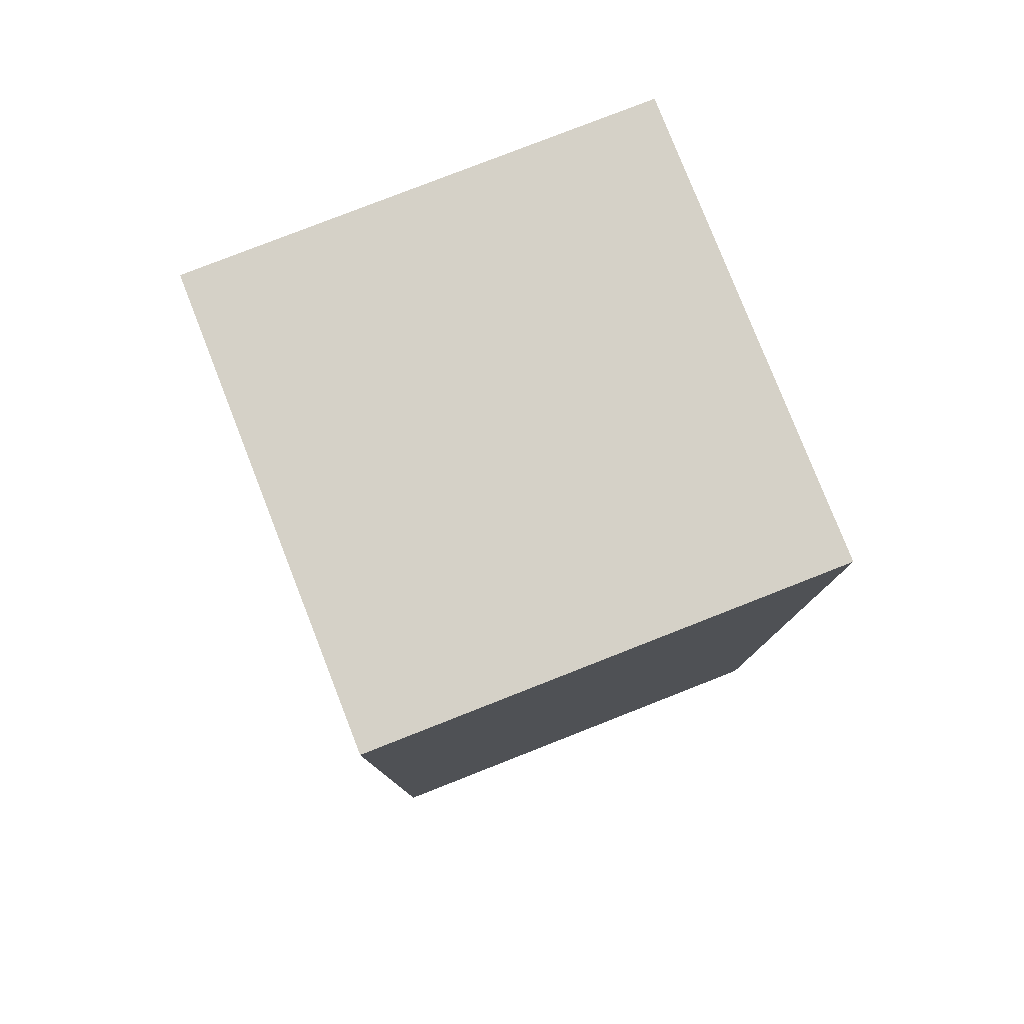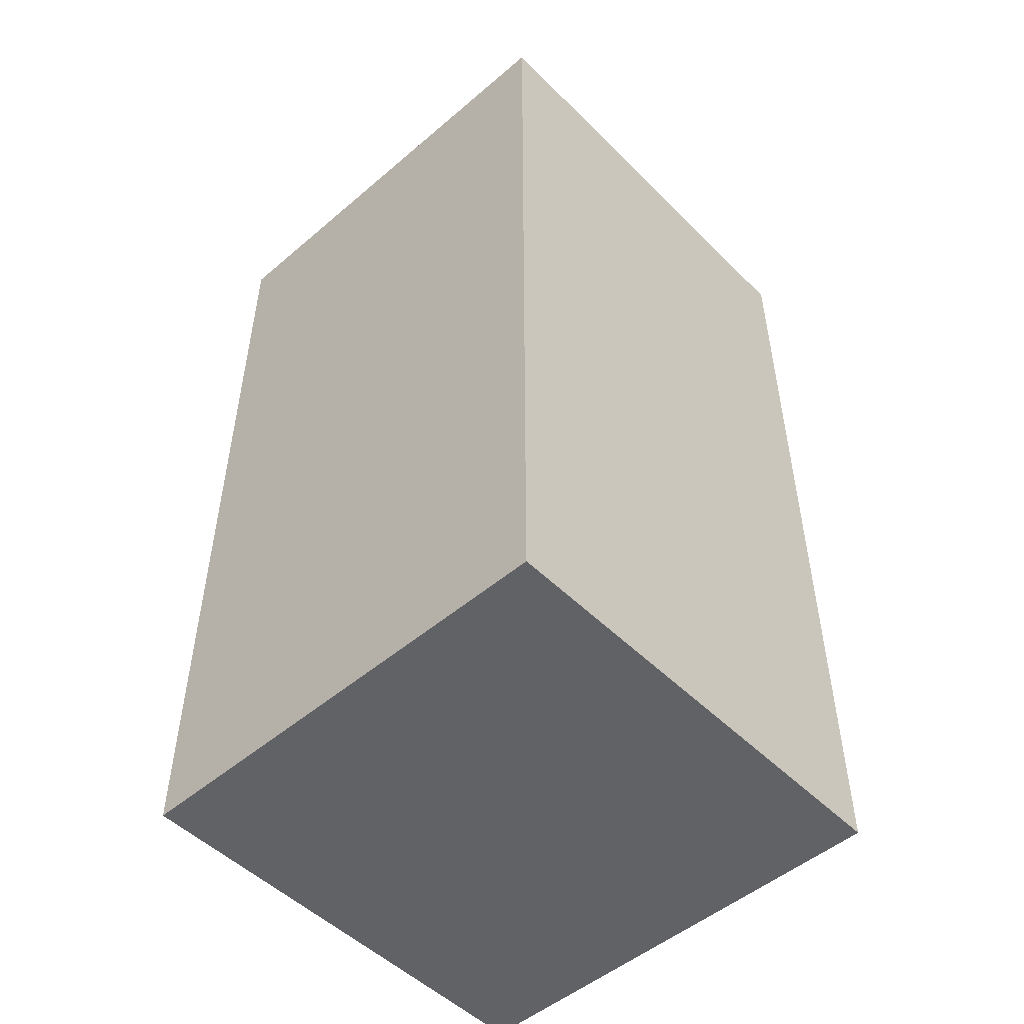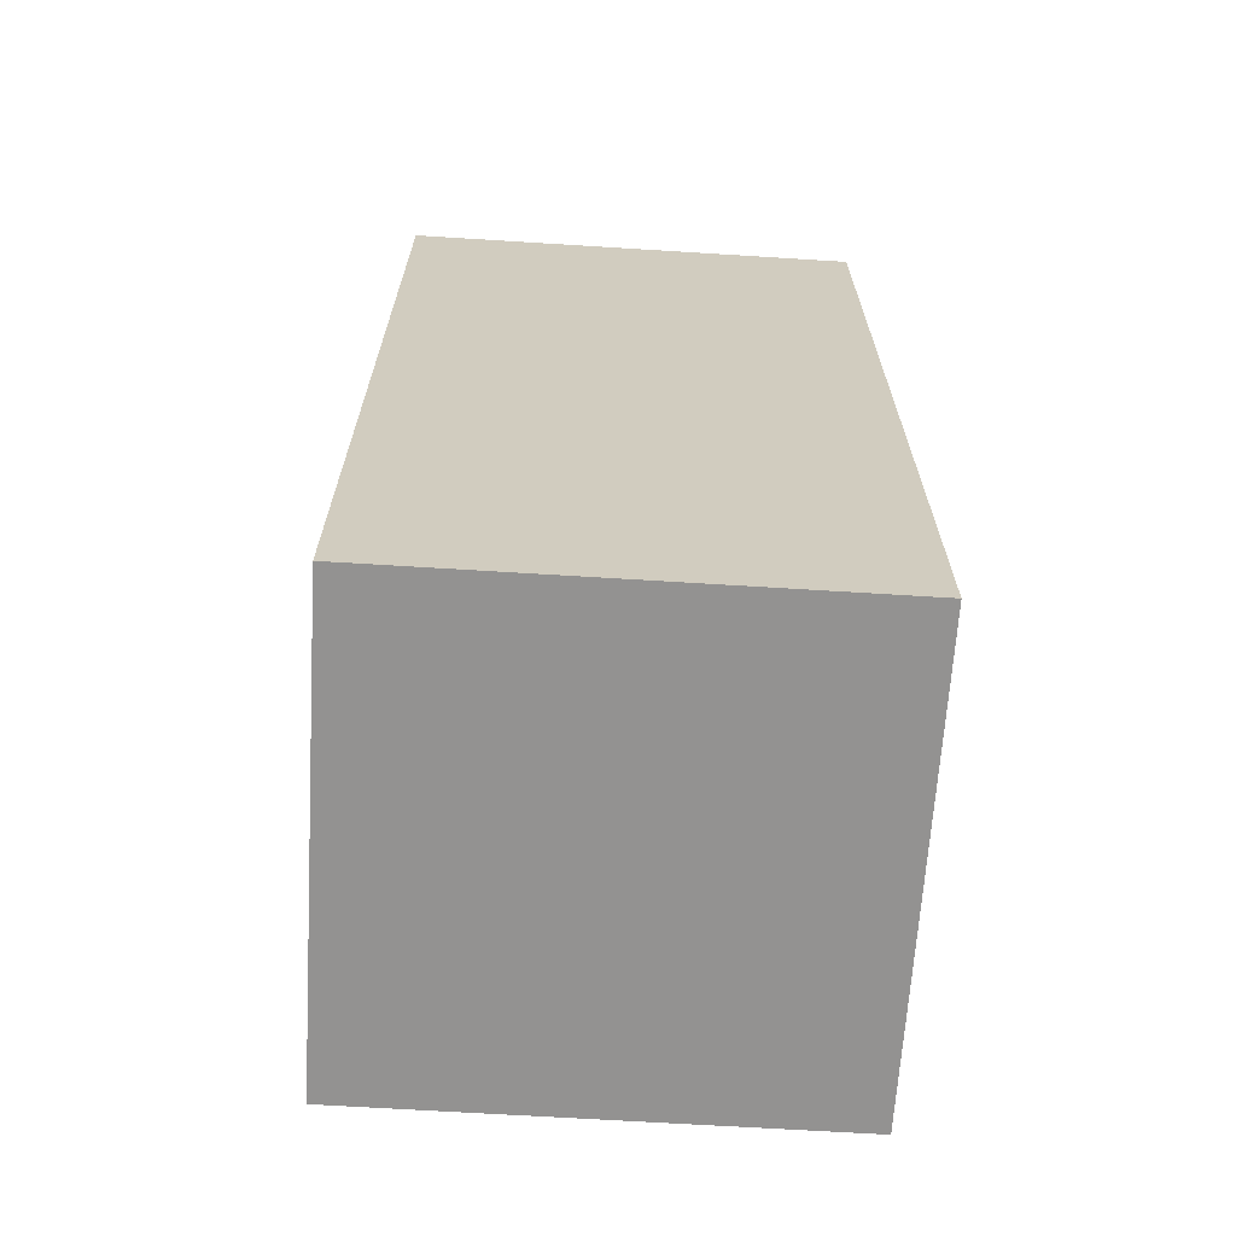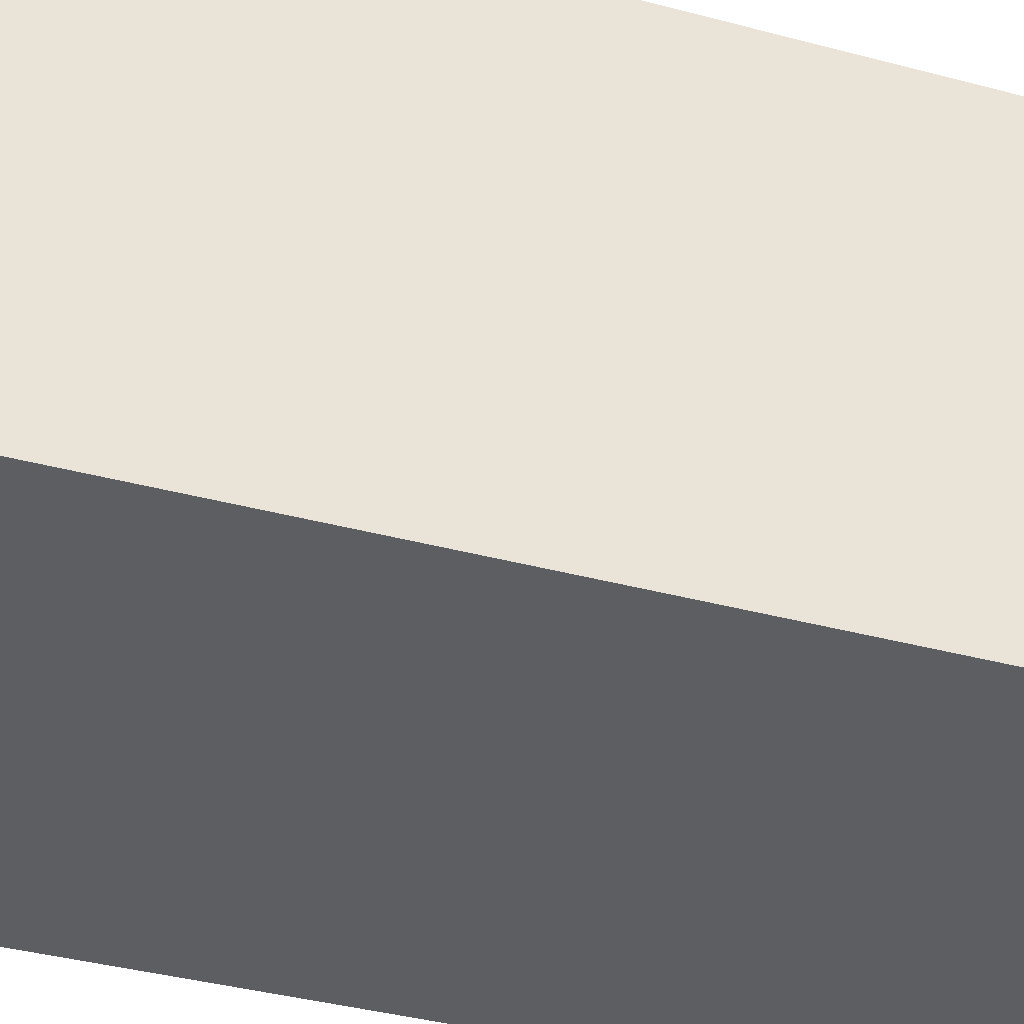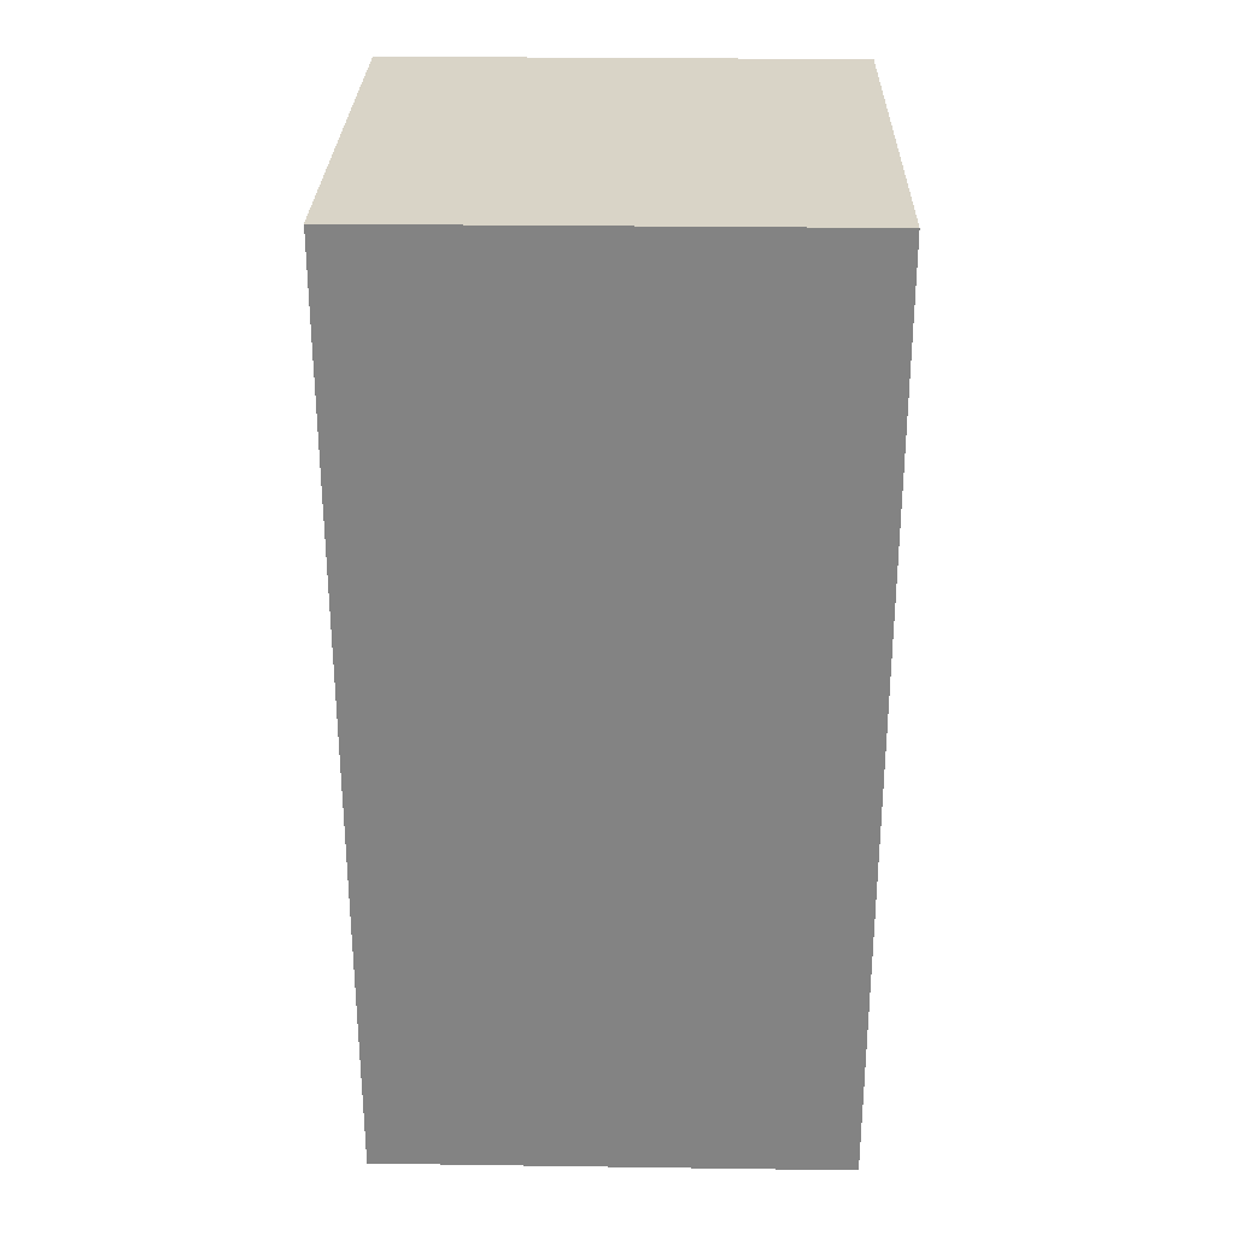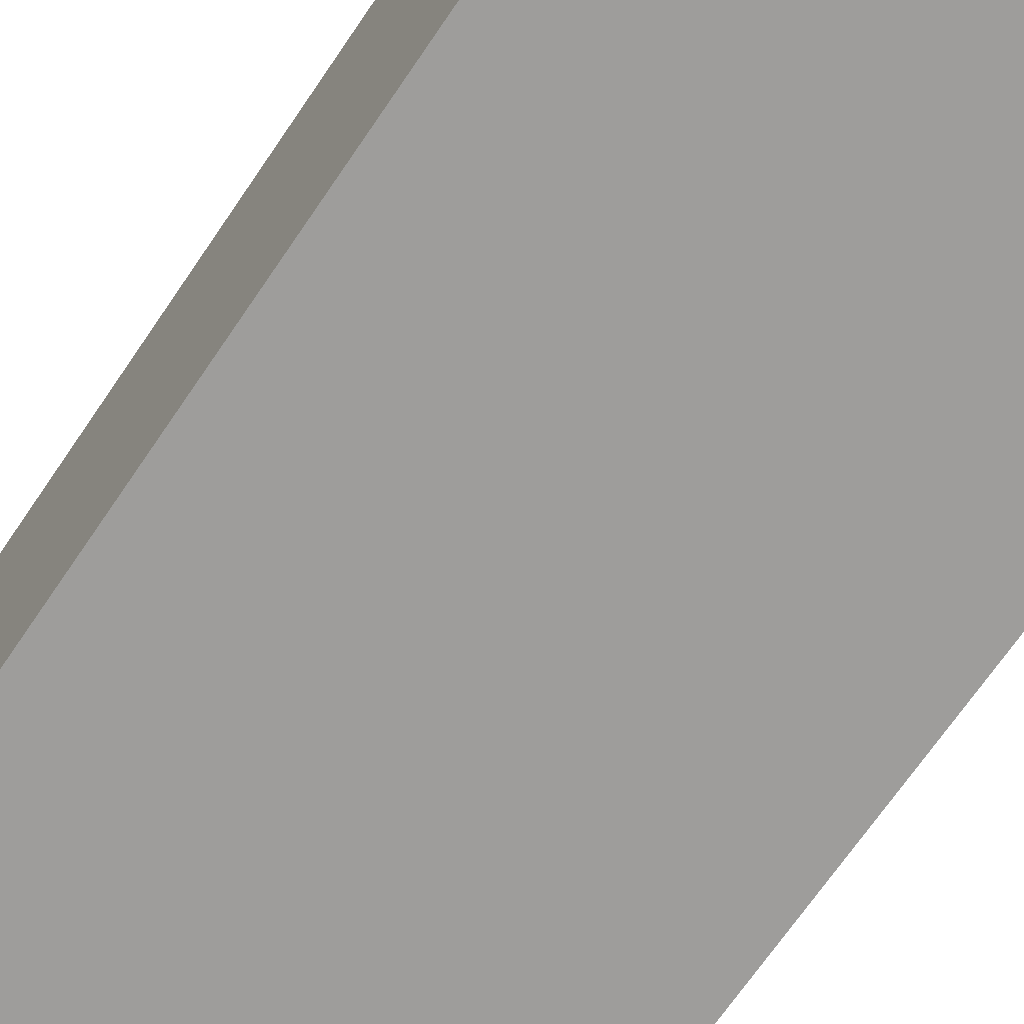
<metadata>
{"format":"obj","ext":"obj","renderer":"f3d","projection":"perspective","resolution":1024,"background":"white","views":[{"elev":79.4,"azim":-111.4,"up":"+Y"},{"elev":-50.6,"azim":-137.1,"up":"+Y"},{"elev":-66.5,"azim":176.4,"up":"+Y"},{"elev":-39.0,"azim":71.5,"up":"+Z"},{"elev":28.8,"azim":91.2,"up":"+Y"},{"elev":-70.5,"azim":145.6,"up":"+Z"}]}
</metadata>
<code>
v  1 10 2
v  2 8 2
v  2 10 2
v  1 8 2
v  1 8 1
v  2 10 1
v  2 8 1
v  1 10 1
g OpenSCAD_Model
f 1 2 3
f 2 1 4
f 5 6 7
f 6 5 8
f 5 2 4
f 2 5 7
f 2 6 3
f 6 2 7
f 6 1 3
f 1 6 8
f 5 1 8
f 1 5 4

</code>
